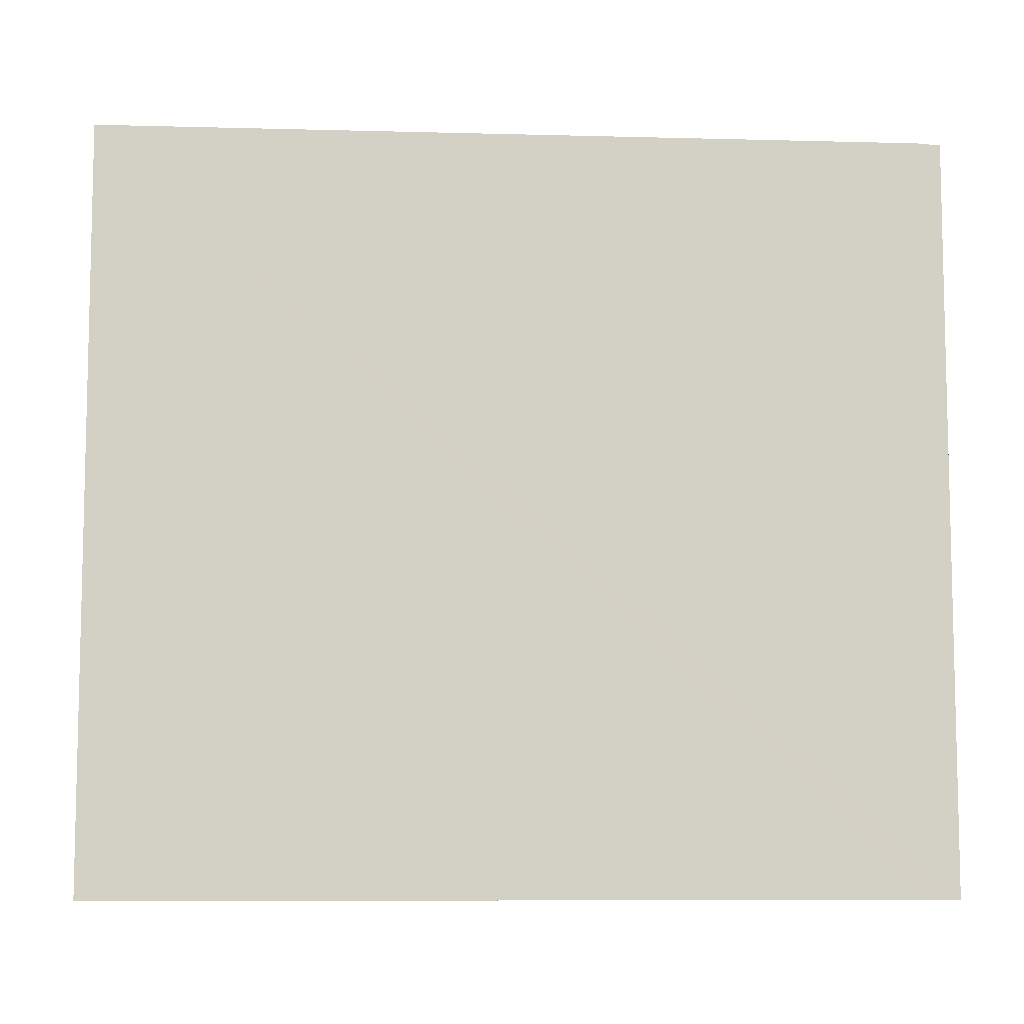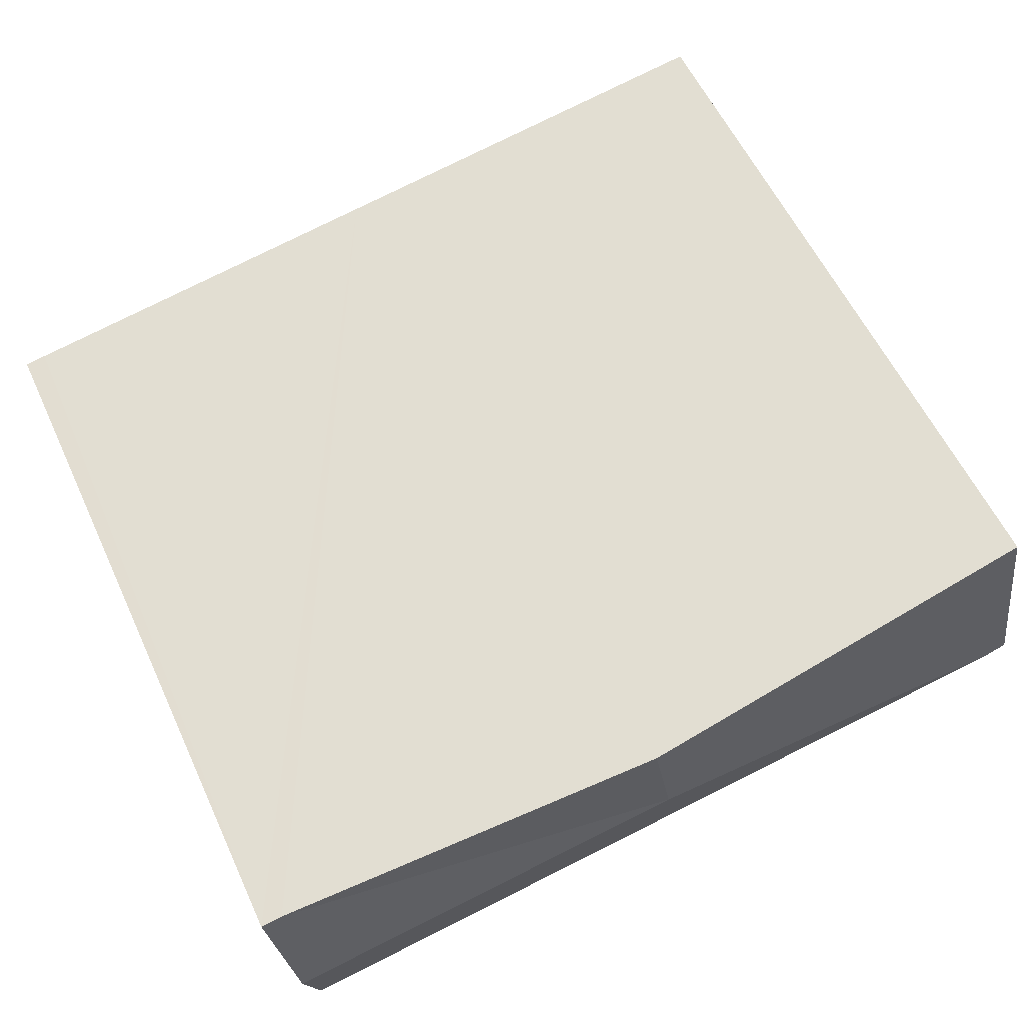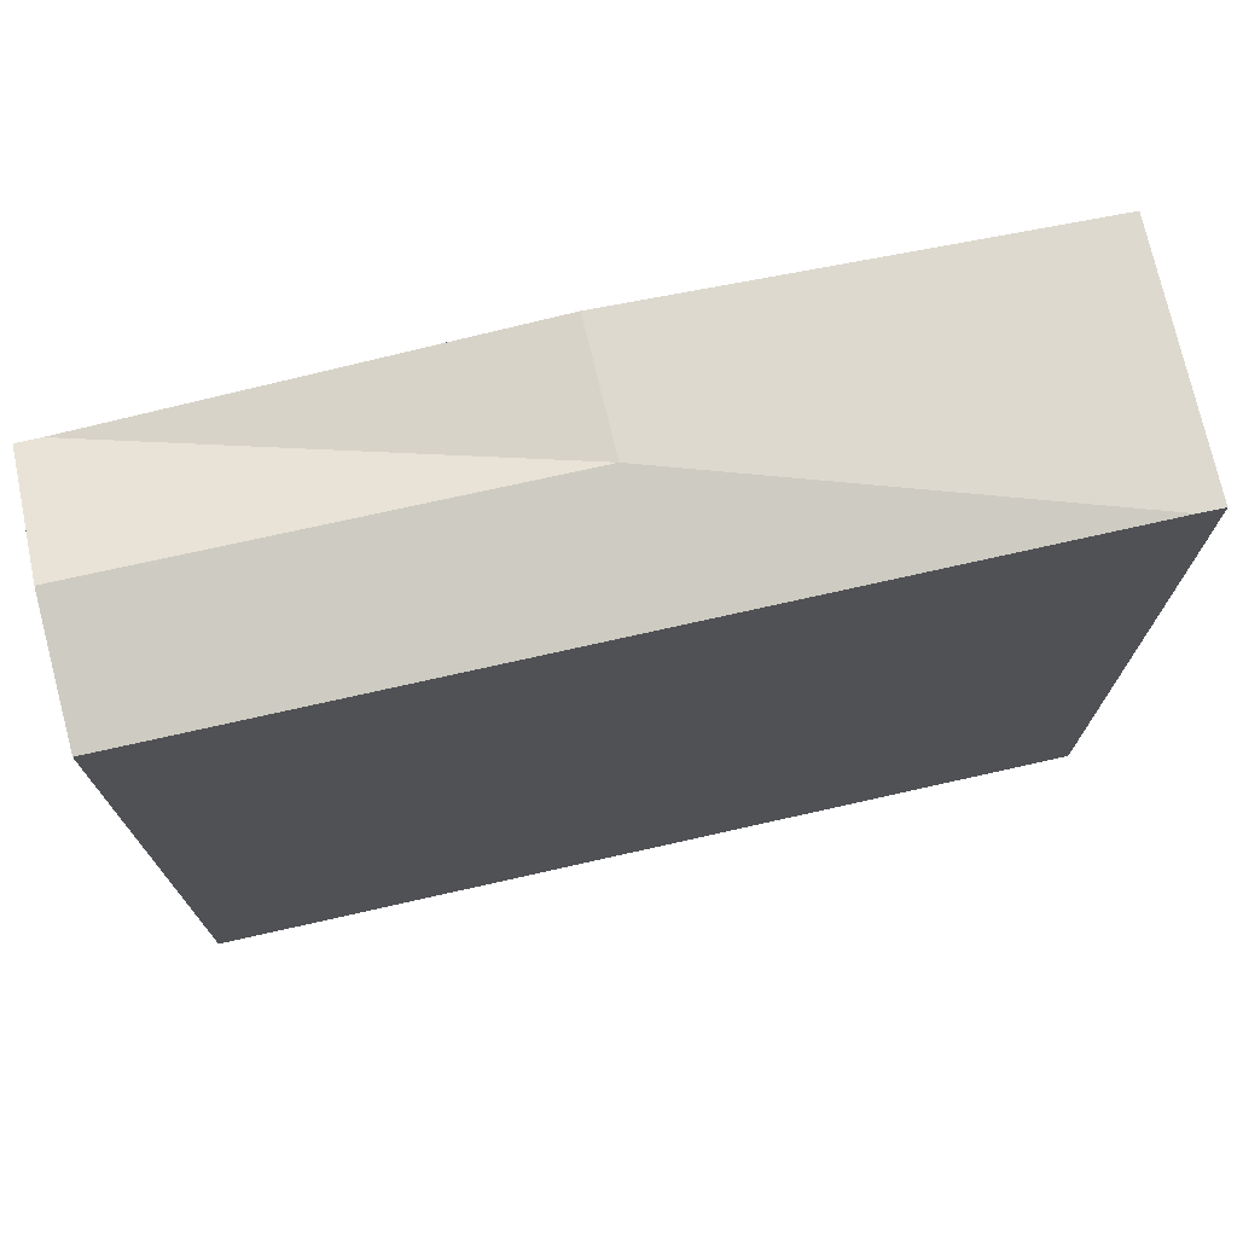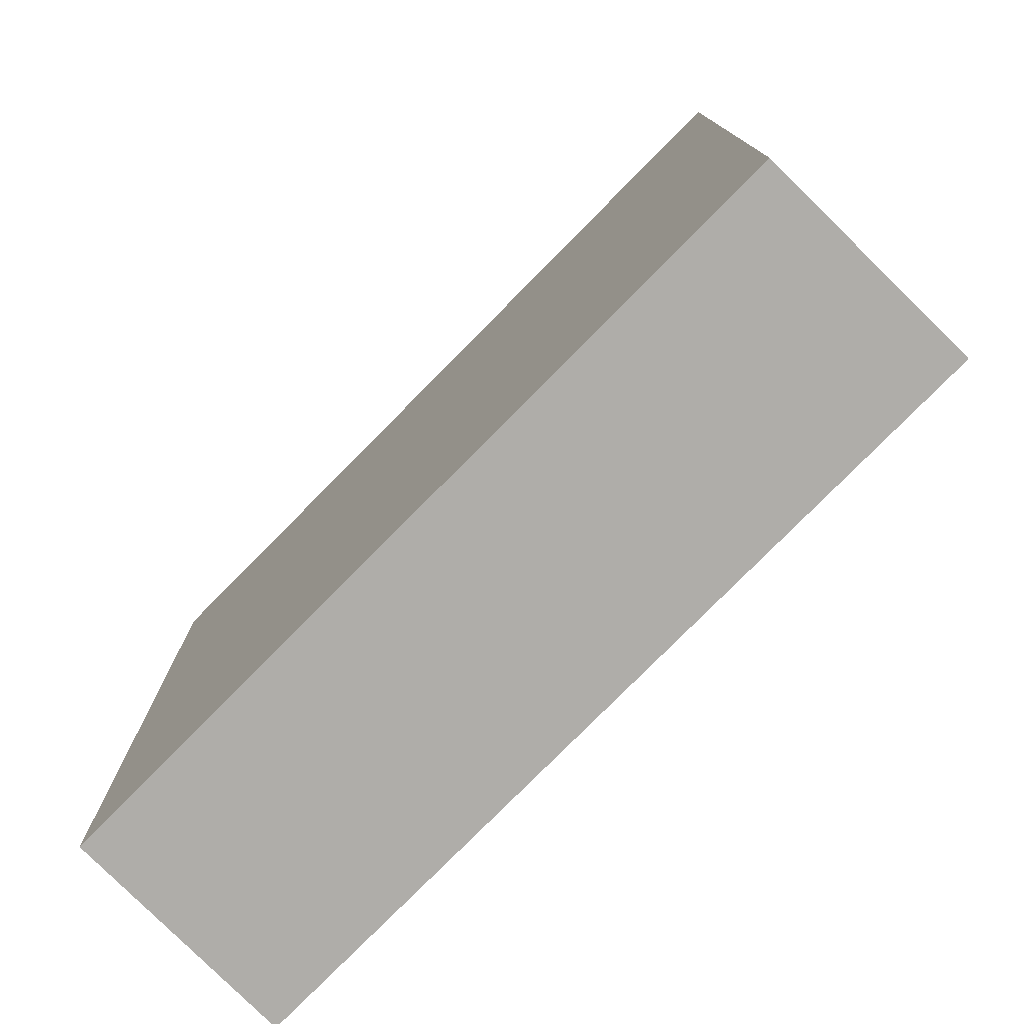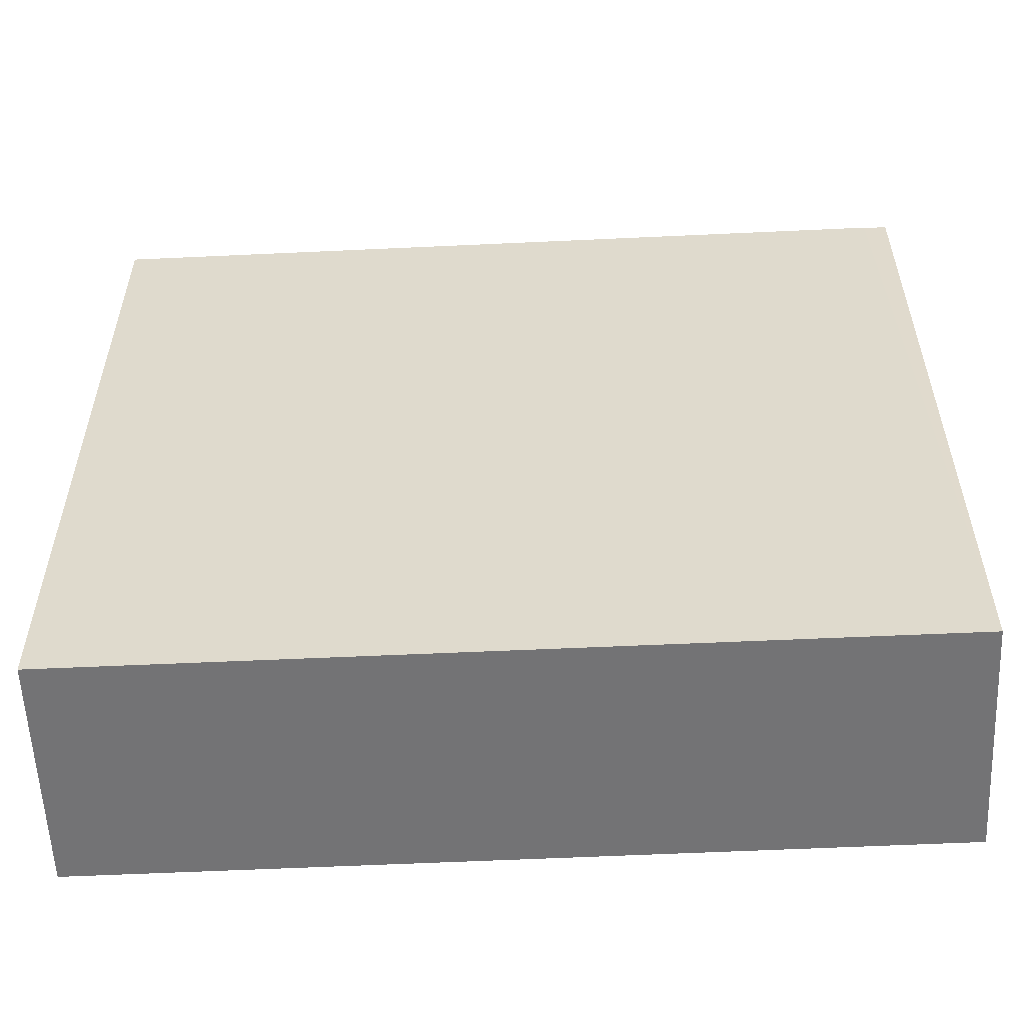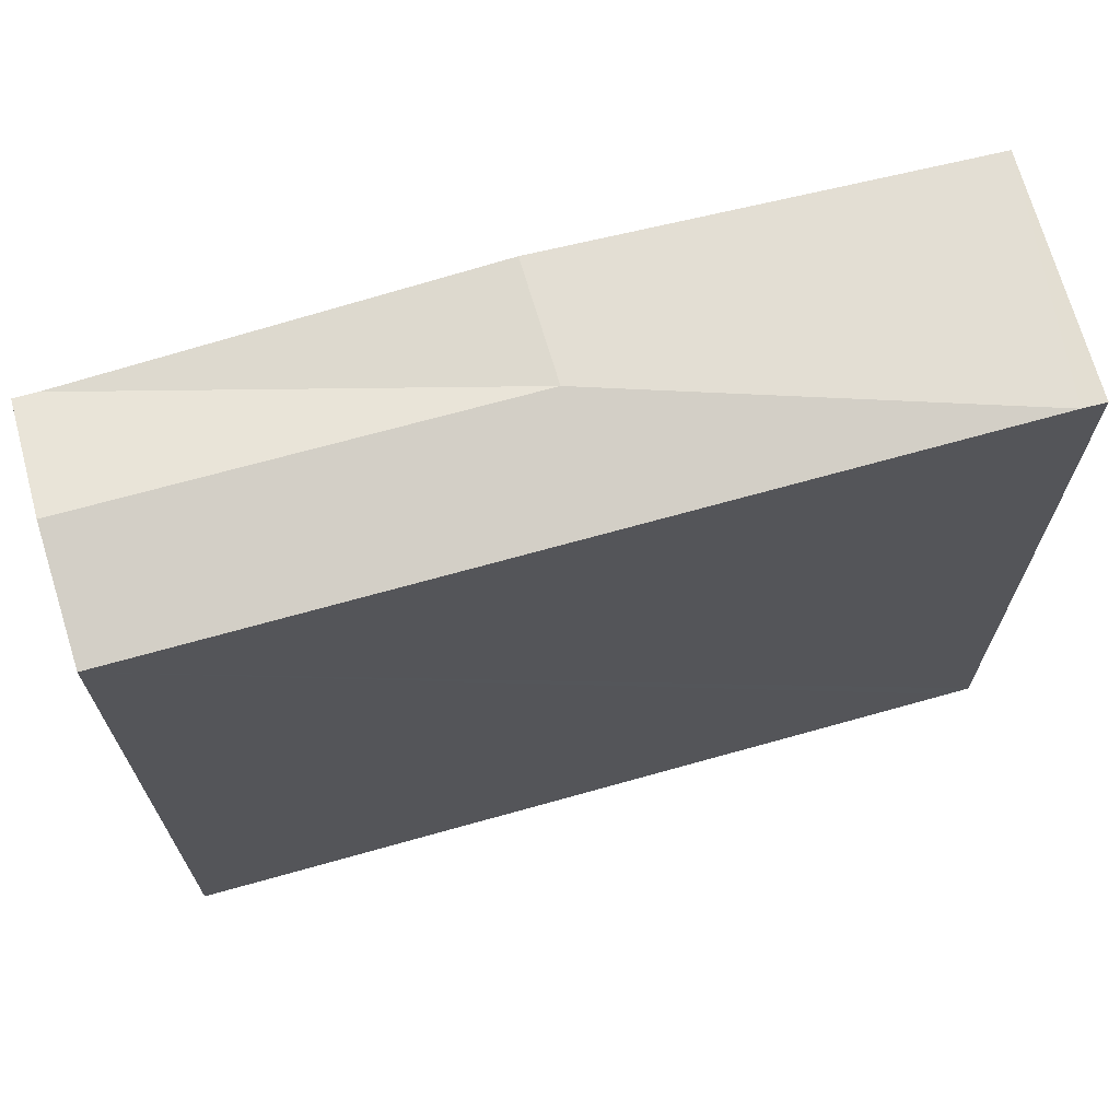
<metadata>
{"format":"obj","ext":"obj","renderer":"f3d","projection":"perspective","resolution":1024,"background":"white","views":[{"elev":-8.4,"azim":-174.7,"up":"+Y"},{"elev":57.8,"azim":155.3,"up":"+Z"},{"elev":73.4,"azim":176.9,"up":"+Y"},{"elev":-77.4,"azim":-125.0,"up":"+Y"},{"elev":-56.0,"azim":-167.6,"up":"+Y"},{"elev":69.3,"azim":173.9,"up":"+Y"}]}
</metadata>
<code>
v  8.983 8.203 -0.232
v  8.982 7.912 1.048
v  9.212 7.912 1.009
v  4.601 8.203 0.501
v  8.753 7.91 -1.481
v  0.246 7.913 -0.042
v  0.407 7.893 2.483
v  0 7.896 4.835e-16
v  4.829 8.203 1.743
v  0 0 0
v  0.407 -1.52e-16 2.483
v  4.829 -1.067e-16 1.743
v  8.982 -6.417e-17 1.048
v  9.212 -6.178e-17 1.009
v  8.753 9.069e-17 -1.481
v  8.983 1.421e-17 -0.232
v  0.246 2.572e-18 -0.042
g defaultobject
f 1 2 3
f 2 1 4
f 5 4 1
f 4 5 6
f 7 6 8
f 6 7 4
f 4 7 9
f 4 9 2
f 10 7 8
f 7 10 11
f 11 9 7
f 9 11 2
f 2 11 12
f 2 12 3
f 3 12 13
f 3 13 14
f 3 5 1
f 5 3 14
f 5 14 15
f 15 14 16
f 6 10 8
f 10 6 5
f 10 5 17
f 17 5 15
f 13 16 14
f 16 13 12
f 16 12 15
f 15 12 17
f 17 12 11
f 17 11 10

</code>
